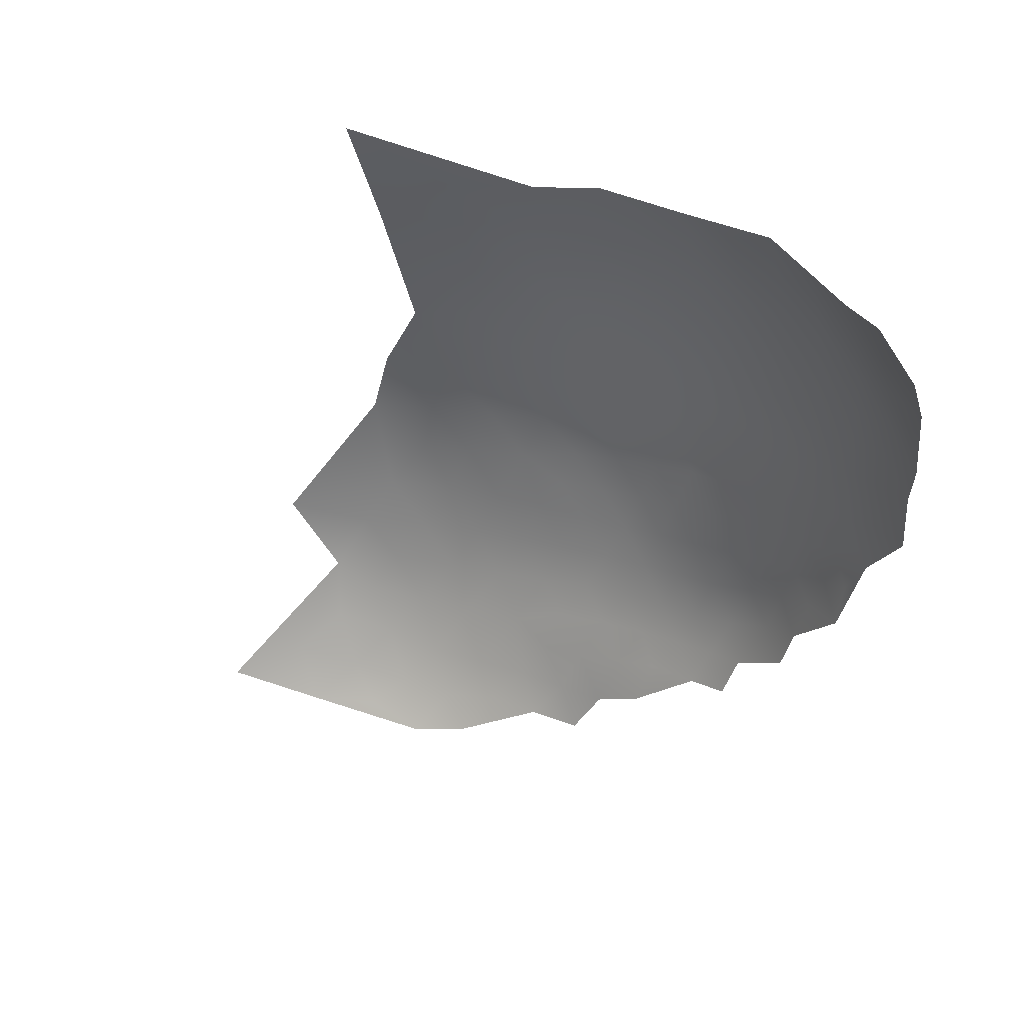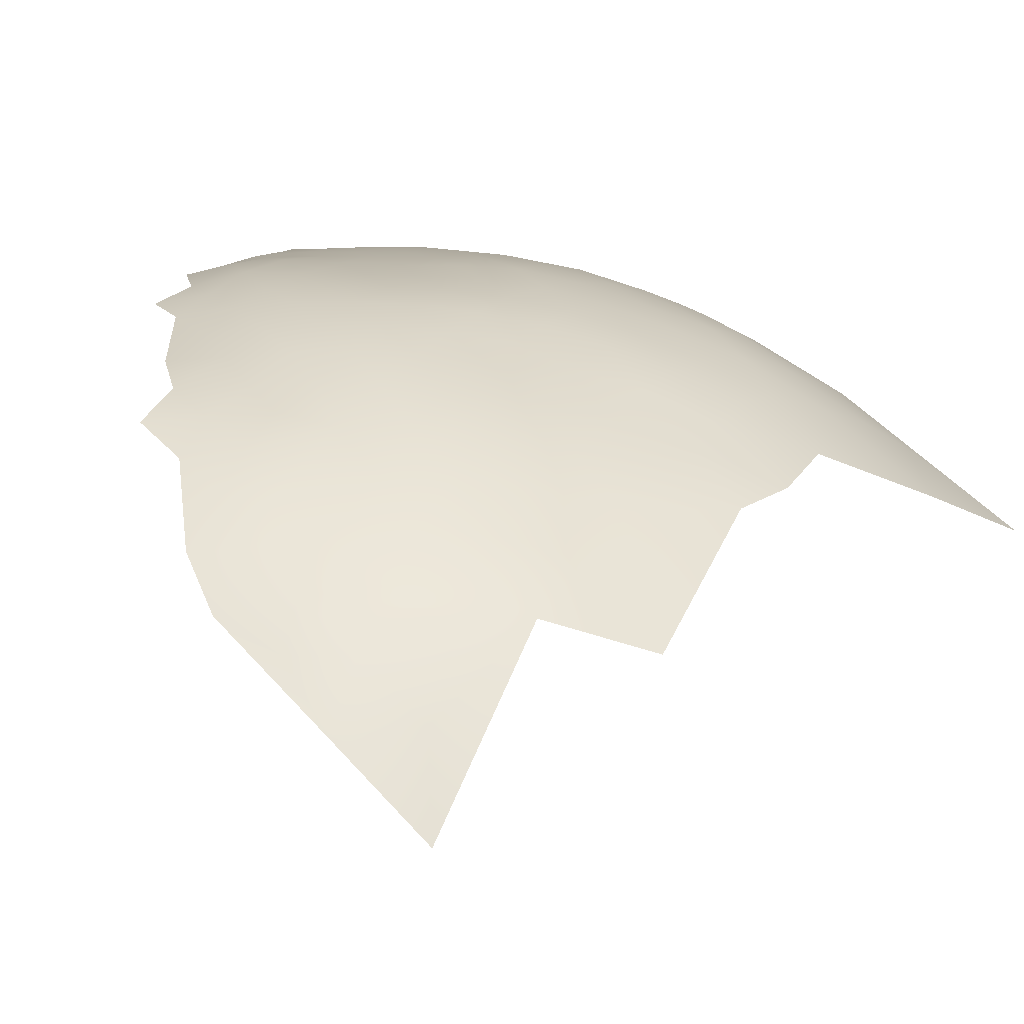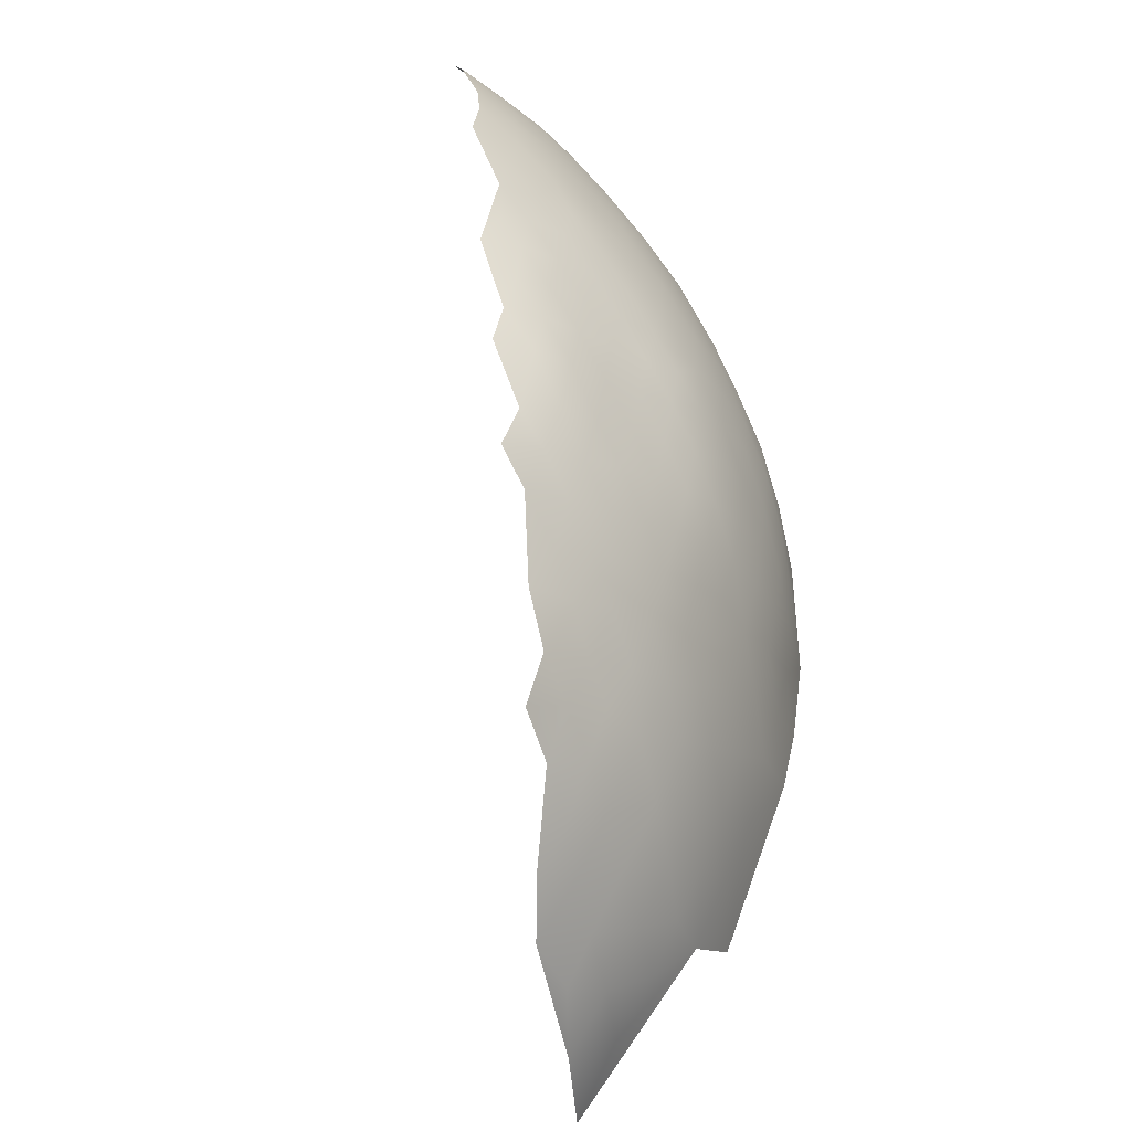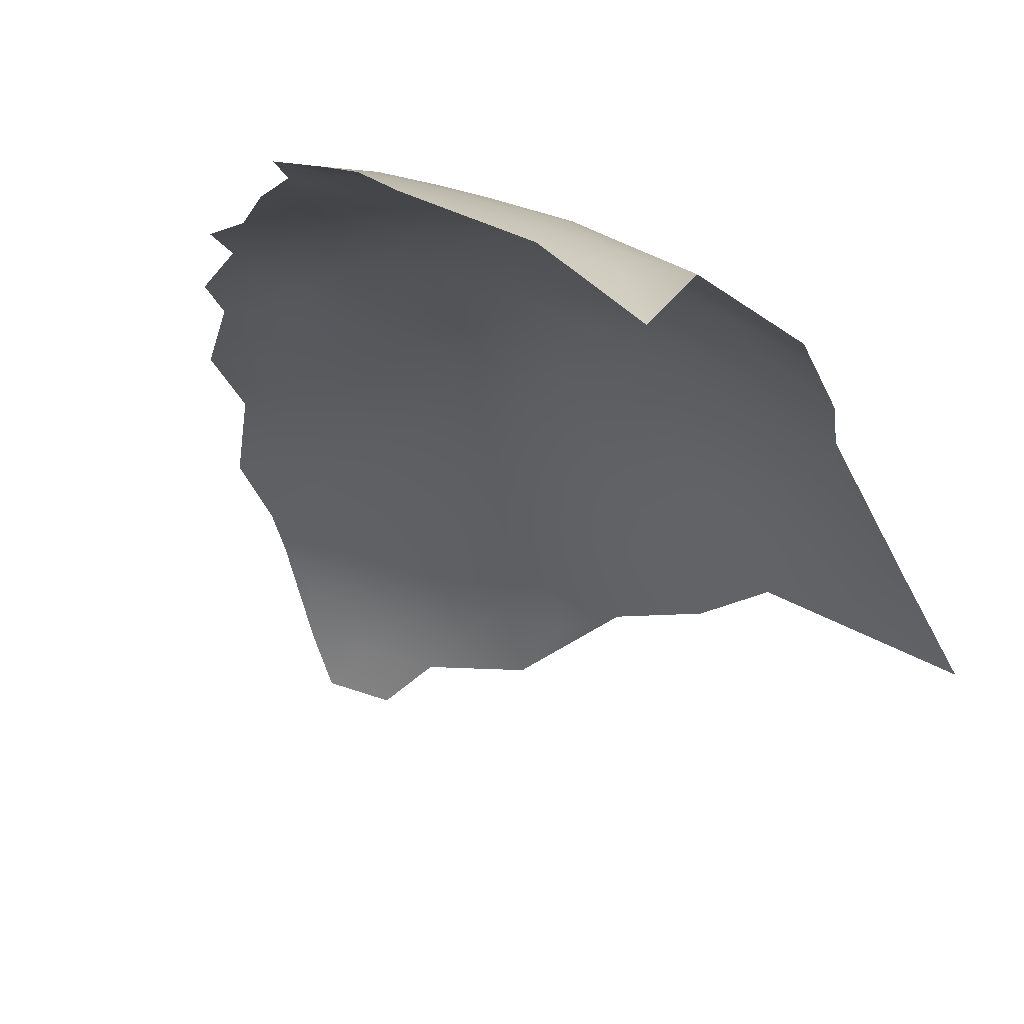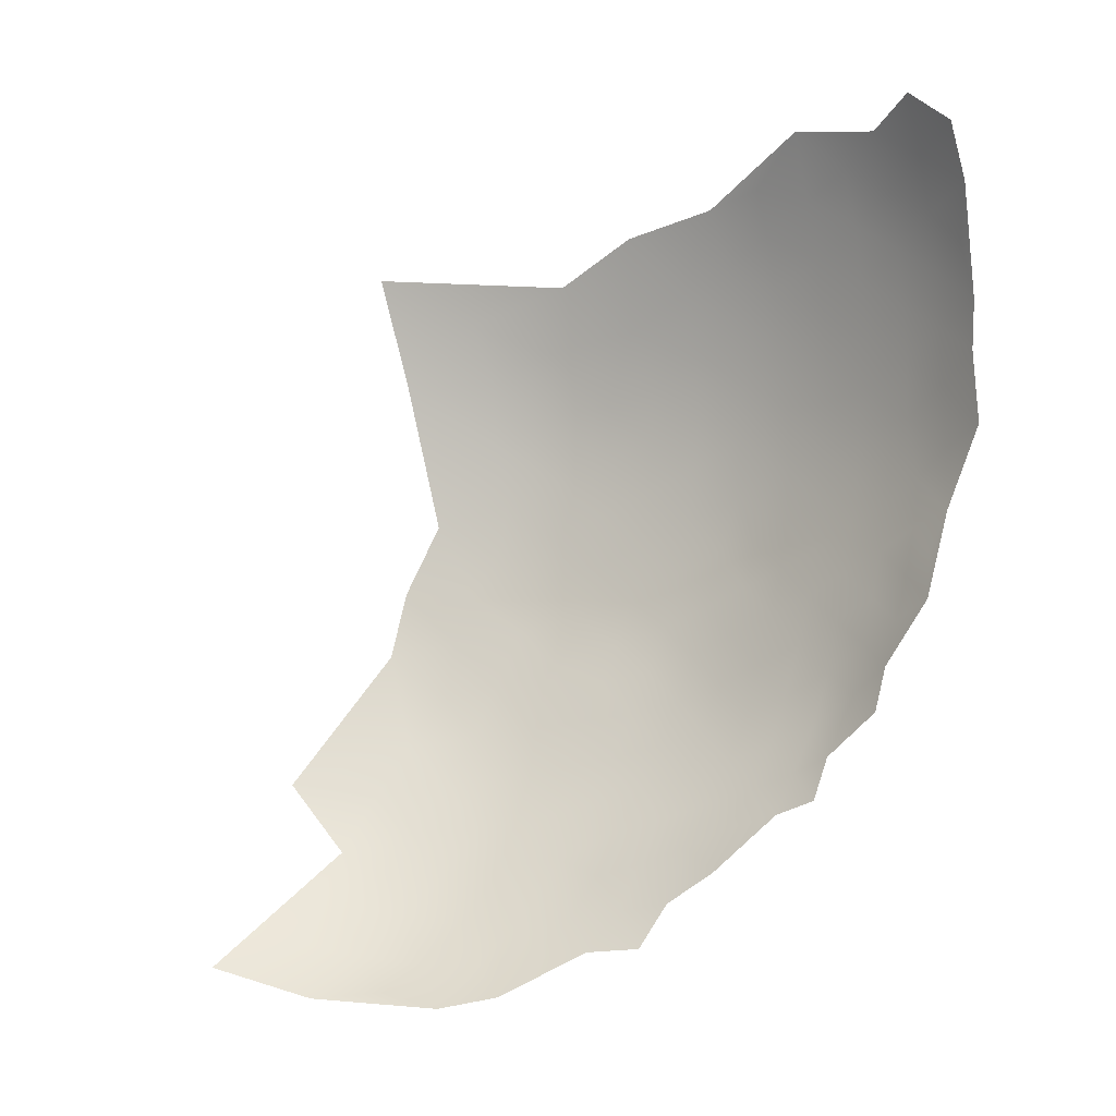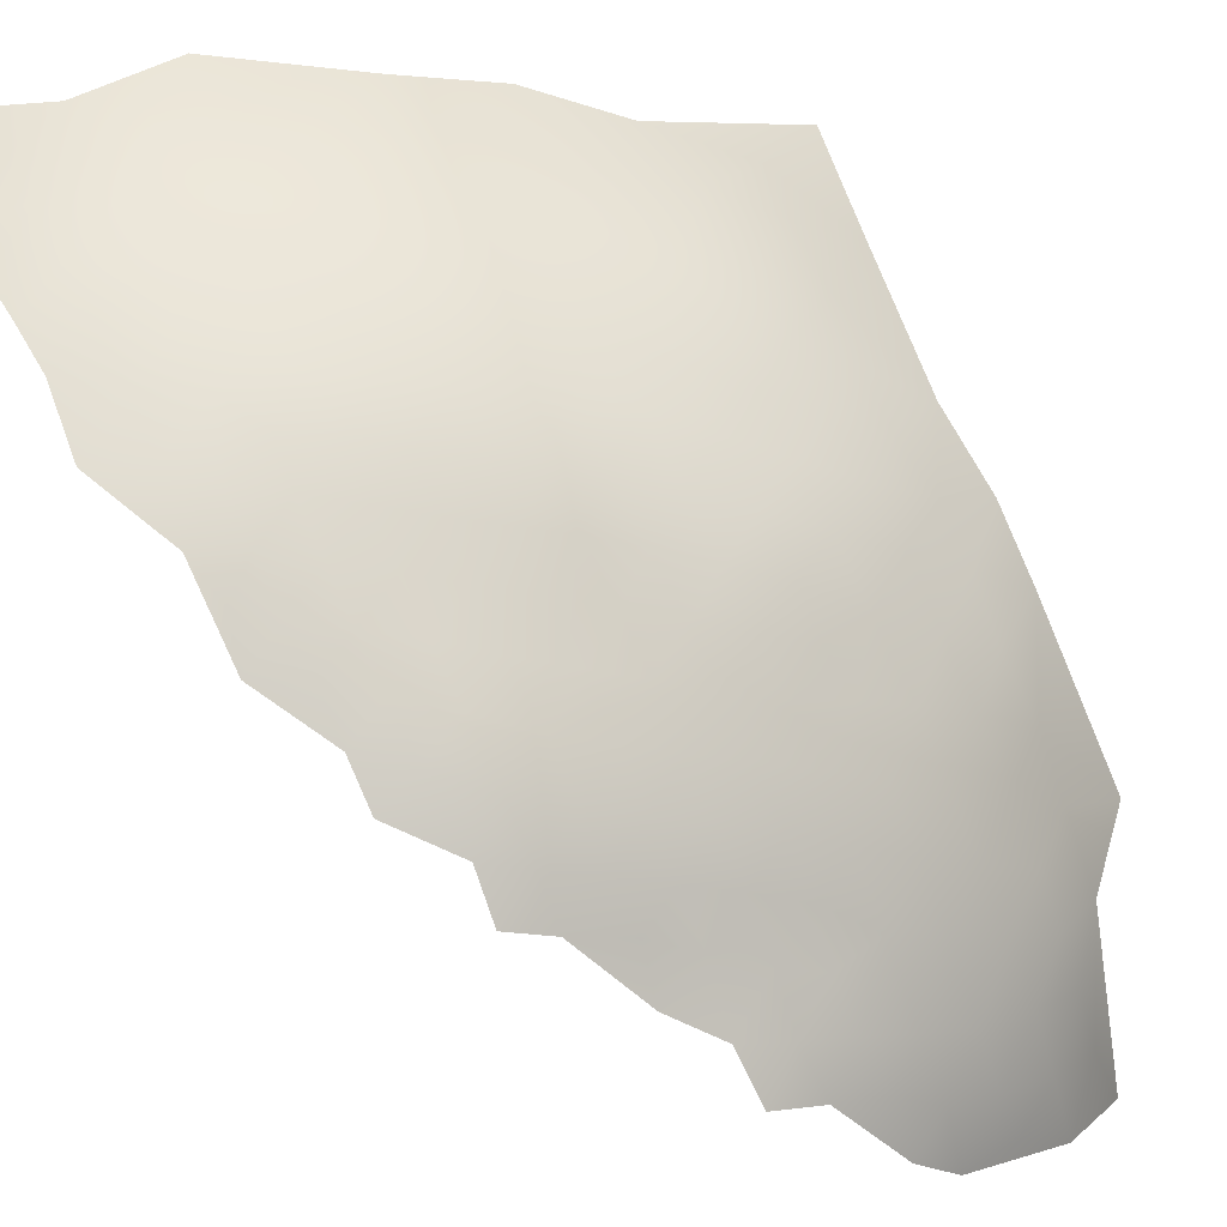
<metadata>
{"format":"obj","ext":"obj","renderer":"f3d","projection":"perspective","resolution":1024,"background":"white","views":[{"elev":53.9,"azim":-120.7,"up":"+Y"},{"elev":-5.1,"azim":34.8,"up":"+Z"},{"elev":-60.8,"azim":-37.5,"up":"+Y"},{"elev":-44.0,"azim":17.1,"up":"+Z"},{"elev":-0.5,"azim":-125.4,"up":"+Y"},{"elev":64.9,"azim":-25.8,"up":"+Z"}]}
</metadata>
<code>
v -465.5 1215 -492.5
v -471.2 1220 -492.4
v -470.9 1213 -490.5
v -475.9 1216 -490.2
v -476 1210 -488.9
v -480.9 1208 -487.7
v -480.8 1213 -488.9
v -485.6 1210 -488.1
v -485.6 1205 -487.1
v -476 1205 -488
v -480.9 1202 -487
v -471 1207 -489.2
v -470.9 1202 -488.4
v -465.6 1205 -490
v -465.4 1210 -491.2
v -480.5 1219 -490.6
v -486.1 1222 -491.4
v -485.9 1216 -489.6
v -476 1199 -487.3
v -485.4 1200 -486.5
v -480.7 1197 -486.5
v -475.6 1195 -487.1
v -470.9 1197 -487.9
v -460.3 1207 -492.1
v -459.5 1214 -493.8
v -450.8 1211 -497.6
v -480.7 1191 -486.4
v -485.4 1194 -486.2
v -465.5 1199 -489.3
v -465.9 1193 -488.8
v -460.7 1196 -490.5
v -460.5 1202 -491.2
v -455.6 1199 -492.7
v -455.6 1206 -493.8
v -449.4 1202 -496.2
v -455.6 1193 -492.2
v -451.1 1196 -494.5
v -455.4 1187 -492.5
v -460.4 1190 -490.4
v -460.4 1184 -490.9
v -455.1 1182 -493.2
v -450.6 1185 -495.1
v -450.7 1190 -494.6
v -459.2 1178 -492
v -455 1176 -494.3
v -450.6 1179 -496
v -450.5 1174 -497.2
v -454.7 1171 -496
v -458.9 1173 -493.8
v -458.7 1168 -495.4
v -454.4 1166 -497.9
v -450.2 1169 -499
v -445.9 1172 -500.6
v -446.1 1177 -499.1
v -446.3 1182 -497.9
v -446.1 1188 -497.1
v -441.8 1180 -501.2
v -441.7 1186 -500.2
v -441.3 1175 -502.8
v -462.7 1170 -493.6
v -462.6 1165 -495.2
v -458.6 1163 -497.3
v -462.9 1175 -491.9
v -463 1179 -490.7
v -466.9 1177 -490.6
v -466.9 1172 -491.9
v -466.5 1181 -489.6
v -466.1 1186 -489
v -470.8 1183 -488.4
v -470.3 1189 -488
v -474.6 1186 -487.5
v -474.7 1190 -487.1
v -478.4 1188 -486.8
v -478.8 1183 -487.4
v -482.6 1185 -486.8
v -482.8 1181 -487.6
v -478.8 1178 -488.3
v -474.7 1181 -488.3
v -474.8 1176 -489.3
v -470.8 1179 -489.5
v -482.8 1176 -488.5
v -478.9 1174 -489.3
v -482.5 1172 -489.6
v -486.6 1174 -489.4
v -478.8 1169 -490.4
v -482.6 1167 -491.1
v -474.8 1172 -490.4
v -485.6 1178 -488.2
v -486.7 1182 -486.9
v -478.8 1165 -491.7
v -482.7 1163 -492.5
v -471 1174 -490.5
v -440.9 1193 -500.7
v -437.4 1183 -504
v -436.3 1190 -504.5
v -486 1188 -486.4
v -491 1213 -488.8
v -490.9 1218 -490.5
v -490.4 1190 -486.4
v -454.1 1162 -500.1
v -462.6 1160 -497.1
v -466.6 1162 -495
v -466.6 1157 -497.1
v -470.6 1159 -495.3
v -470.5 1164 -493.4
v -474.7 1161 -493.3
v -474.6 1157 -495.7
v -470.6 1155 -497.5
v -466.4 1153 -499.6
v -462.4 1156 -499.4
v -462.2 1152 -502.1
v -458.2 1154 -502
v -458.3 1159 -499.5
v -453.9 1157 -502.4
v -453.9 1153 -505.2
v -449.6 1156 -505.7
v -449.6 1161 -503.1
v -458.1 1150 -505.1
v -478.2 1159 -494.5
v -478.5 1154 -496.5
v -474.8 1153 -498.1
v -489.1 1208 -487.6
v -466.5 1167 -493.5
v -470.9 1169 -491.7
v -445.3 1160 -506.3
v -449.6 1151 -508.8
v -445.3 1155 -509.2
v -470.5 1193 -487.9
v -489.7 1197 -486.6
v -490.1 1202 -486.7
v -445 1150 -512.7
v -454.1 1147 -508.9
v -449.3 1146 -512.8
v -446.3 1194 -496.9
v -474.9 1167 -491.4
v -436 1197 -505
v -441.3 1200 -501.1
v -470 1151 -500.2
v -466.4 1149 -502.5
v -458.7 1146 -507.6
v -462.4 1147 -505.3
v -467.1 1144 -505.4
v -462.8 1143 -507.9
v -429.6 1196 -511.6
v -445.7 1166 -503.1
v -441.1 1170 -504.7
v -450.3 1165 -500.9
v -440.1 1150 -517.7
v -440.3 1154 -514
v -444.7 1146 -516.8
v -437.4 1178 -505
v -443.4 1207 -500.9
v -440.7 1159 -510.4
v -435.8 1158 -515.4
v -436.7 1163 -511.4
v -440.7 1164 -507.6
v -435.9 1169 -509.7
v -435.9 1153 -519.2
v -429.9 1154 -526.1
v -436 1147 -523.7
v -470.8 1147 -502.7
v -436.2 1174 -507.5
v -435.1 1203 -506.7
v -458.4 1142 -510.6
v -462.2 1139 -511.5
v -466.6 1140 -508.5
v -457.5 1139 -514.5
v -454.1 1141 -513.9
v -453.8 1137 -518.6
v -449.5 1141 -517.7
v -454.1 1134 -523.5
v -449.3 1137 -522.2
v -448.6 1135 -526.4
v -444.4 1138 -526.3
v -444.4 1142 -521.3
v -444.2 1134 -532
v -439.7 1142 -525.7
v -457.7 1135 -518.8
v -430.8 1174 -512.6
v -431.1 1167 -514.7
v -440.2 1146 -521.3
v -437.6 1137 -539.3
v -439.5 1139 -531.2
v -427.5 1208 -513.8
v -432.1 1181 -509.3
f 76 89 88
f 87 92 79
f 86 91 90
f 88 84 81
f 120 121 107
f 120 107 119
f 107 106 119
f 83 81 84
f 83 82 81
f 83 86 85
f 83 85 82
f 64 67 65
f 64 65 63
f 90 85 86
f 104 108 103
f 104 107 108
f 74 75 76
f 67 80 65
f 74 76 77
f 108 107 121
f 63 65 66
f 109 138 139
f 82 79 77
f 135 85 90
f 78 74 77
f 80 79 92
f 102 105 104
f 78 69 71
f 71 74 78
f 77 81 82
f 76 88 81
f 76 81 77
f 87 79 82
f 87 82 85
f 73 74 71
f 104 106 107
f 73 75 74
f 109 103 108
f 69 78 80
f 69 80 67
f 78 79 80
f 78 77 79
f 73 71 72
f 92 87 124
f 108 138 109
f 102 104 103
f 102 103 101
f 68 69 67
f 75 89 76
f 50 61 62
f 139 138 161
f 61 60 123
f 61 50 60
f 92 65 80
f 92 66 65
f 112 110 111
f 112 113 110
f 102 61 123
f 63 60 49
f 101 61 102
f 101 62 61
f 110 103 109
f 110 101 103
f 124 66 92
f 49 60 50
f 49 50 48
f 118 141 140
f 135 124 87
f 135 87 85
f 142 166 143
f 105 102 123
f 21 28 27
f 70 69 68
f 66 60 63
f 130 129 20
f 111 109 139
f 111 110 109
f 70 72 71
f 70 71 69
f 9 130 20
f 164 165 167
f 101 113 62
f 101 110 113
f 111 118 112
f 23 19 22
f 114 100 113
f 114 113 112
f 44 64 63
f 20 28 21
f 20 21 11
f 138 108 121
f 105 106 104
f 51 50 62
f 51 48 50
f 28 20 129
f 143 166 165
f 143 165 164
f 96 89 75
f 11 9 20
f 11 6 9
f 100 51 62
f 100 62 113
f 21 22 19
f 13 19 23
f 45 41 44
f 111 141 118
f 116 114 115
f 141 111 139
f 52 48 51
f 52 47 48
f 42 46 55
f 11 21 19
f 134 43 56
f 123 60 66
f 169 172 170
f 22 21 27
f 7 8 6
f 117 147 100
f 168 164 167
f 143 140 141
f 143 164 140
f 122 130 9
f 115 112 118
f 115 114 112
f 123 66 124
f 37 43 134
f 38 39 40
f 38 36 39
f 9 6 8
f 9 8 122
f 125 117 116
f 5 6 10
f 5 7 6
f 51 100 147
f 51 147 52
f 117 114 116
f 117 100 114
f 57 55 54
f 41 40 44
f 41 38 40
f 131 126 133
f 131 127 126
f 141 142 143
f 150 131 133
f 173 174 172
f 18 98 97
f 116 126 127
f 116 115 126
f 46 42 41
f 46 41 45
f 7 18 8
f 5 10 12
f 125 116 127
f 10 6 11
f 10 11 19
f 45 47 46
f 45 49 48
f 45 48 47
f 128 72 70
f 14 29 32
f 132 126 115
f 13 12 10
f 13 10 19
f 32 29 31
f 54 55 46
f 54 46 47
f 56 43 42
f 105 123 124
f 97 122 8
f 97 8 18
f 171 169 178
f 53 54 47
f 53 47 52
f 160 181 177
f 58 55 57
f 133 126 132
f 169 170 168
f 169 167 178
f 169 168 167
f 33 32 31
f 56 55 58
f 56 42 55
f 135 105 124
f 17 98 18
f 3 5 12
f 16 7 4
f 43 36 38
f 40 64 44
f 42 43 38
f 42 38 41
f 29 30 31
f 172 169 171
f 172 171 173
f 153 155 156
f 4 5 3
f 4 7 5
f 142 139 161
f 142 141 139
f 135 90 106
f 135 106 105
f 132 118 140
f 132 115 118
f 16 18 7
f 16 17 18
f 146 59 53
f 146 53 145
f 14 13 29
f 14 12 13
f 128 23 22
f 128 22 72
f 59 57 54
f 59 54 53
f 36 33 31
f 49 44 63
f 49 45 44
f 31 39 36
f 27 73 72
f 27 72 22
f 153 125 127
f 37 36 43
f 37 33 36
f 154 153 149
f 154 155 153
f 175 172 174
f 175 170 172
f 29 13 23
f 151 57 59
f 30 39 31
f 34 24 32
f 34 32 33
f 27 75 73
f 157 156 155
f 15 12 14
f 15 3 12
f 30 23 128
f 30 29 23
f 30 128 70
f 125 153 156
f 145 52 147
f 145 53 52
f 145 156 146
f 129 99 28
f 145 147 117
f 176 174 173
f 28 99 96
f 90 91 119
f 90 119 106
f 158 154 149
f 158 149 148
f 94 57 151
f 94 58 57
f 2 4 3
f 150 170 175
f 148 149 131
f 148 131 150
f 25 1 15
f 27 28 96
f 27 96 75
f 149 153 127
f 149 127 131
f 181 148 150
f 181 150 175
f 15 24 25
f 35 33 37
f 35 34 33
f 24 14 32
f 24 15 14
f 30 70 68
f 145 125 156
f 145 117 125
f 162 151 59
f 162 59 146
f 136 93 95
f 185 94 151
f 160 148 181
f 160 158 148
f 177 181 175
f 157 162 146
f 157 146 156
f 180 157 155
f 39 68 40
f 39 30 68
f 137 93 136
f 164 132 140
f 179 157 180
f 179 162 157
f 40 67 64
f 40 68 67
f 84 86 83
f 1 3 15
f 177 175 174
f 95 93 58
f 95 58 94
f 170 133 168
f 170 150 133
f 1 2 3
f 121 161 138
f 93 134 56
f 93 56 58
f 168 132 164
f 168 133 132
f 89 84 88
f 99 89 96
f 163 137 136
f 185 151 162
f 185 162 179
f 25 24 34
f 159 158 160
f 35 37 134
f 178 167 165
f 183 174 176
f 183 177 174
f 2 16 4
f 26 25 34
f 26 34 35
f 26 35 152
f 182 183 176
f 137 134 93
f 163 136 144
f 137 152 35
f 137 35 134
f 180 155 154
f 163 152 137
f 97 130 122
f 185 95 94
f 144 136 95
f 184 163 144
f 176 173 171
f 160 177 183
f 159 154 158
f 25 2 1
f 144 95 185
f 159 180 154
f 182 160 183
f 184 152 163

</code>
